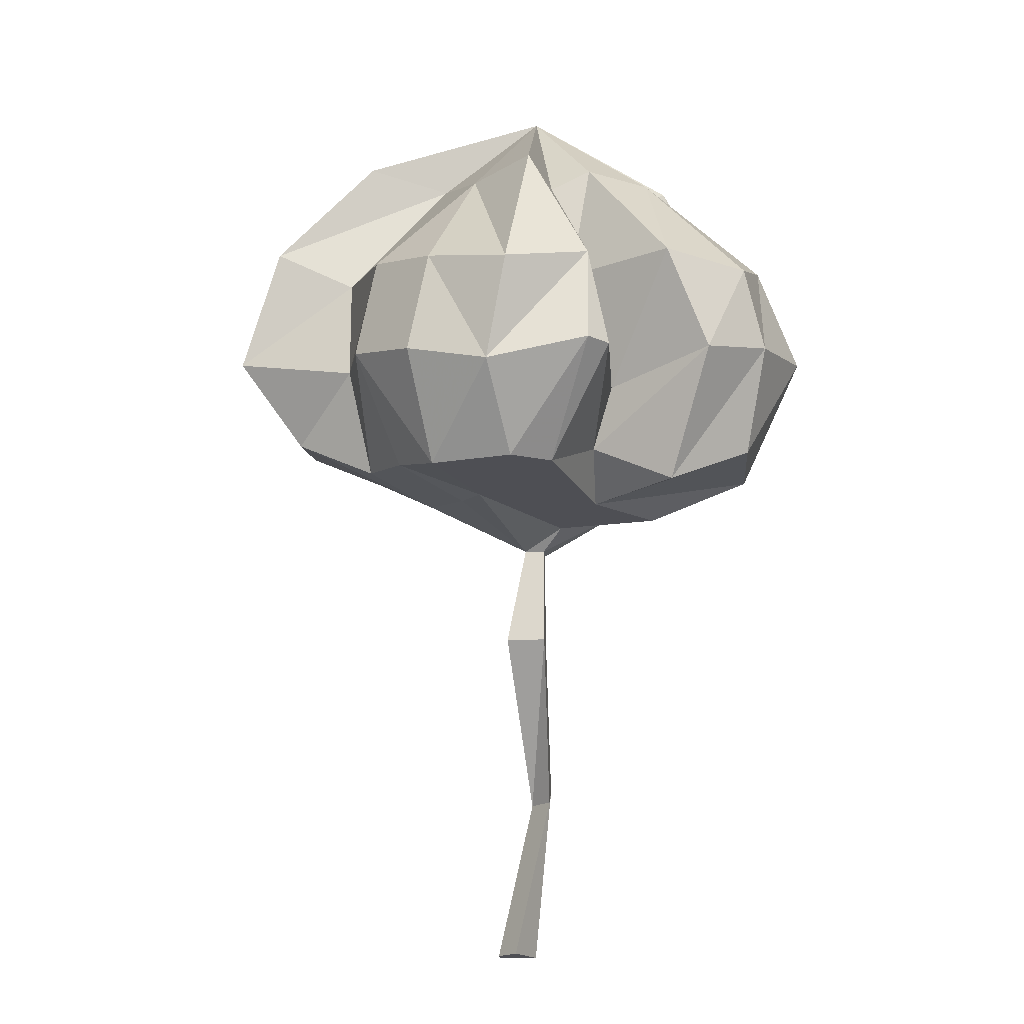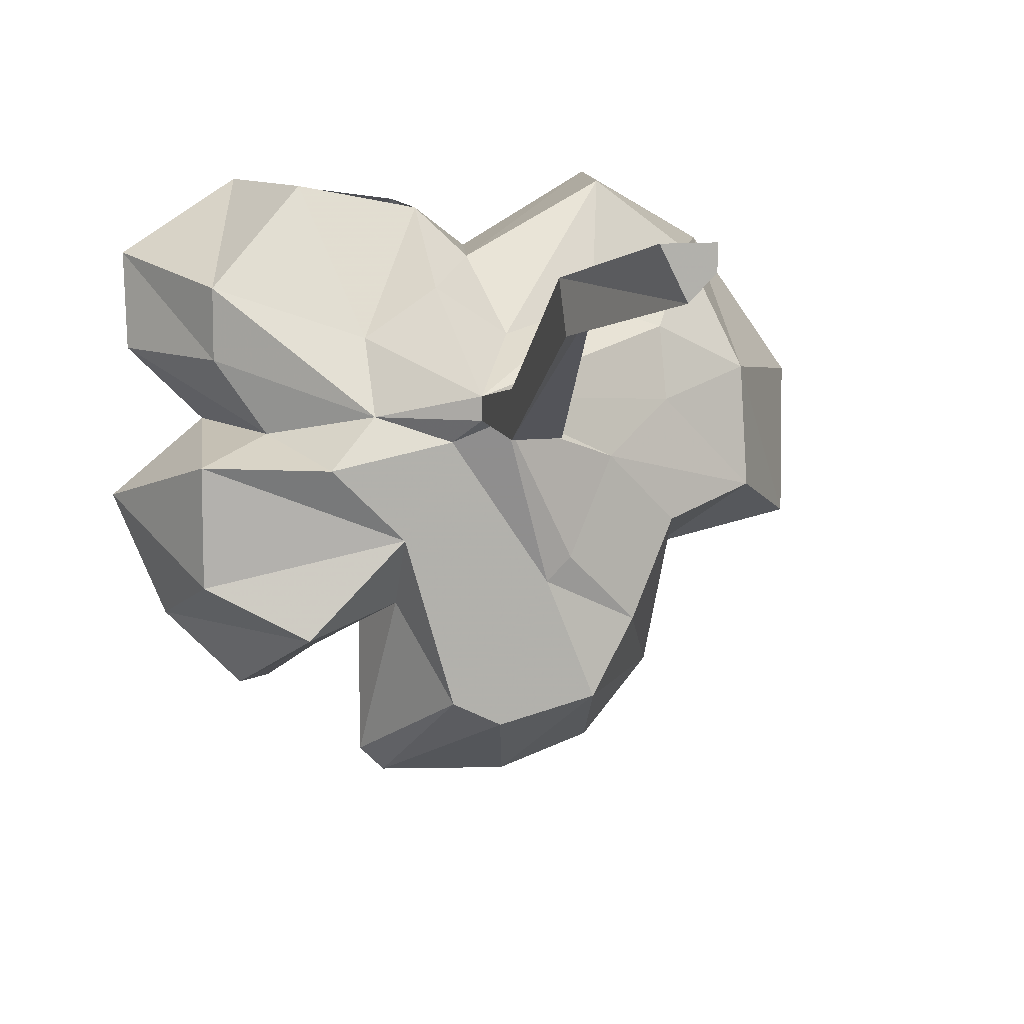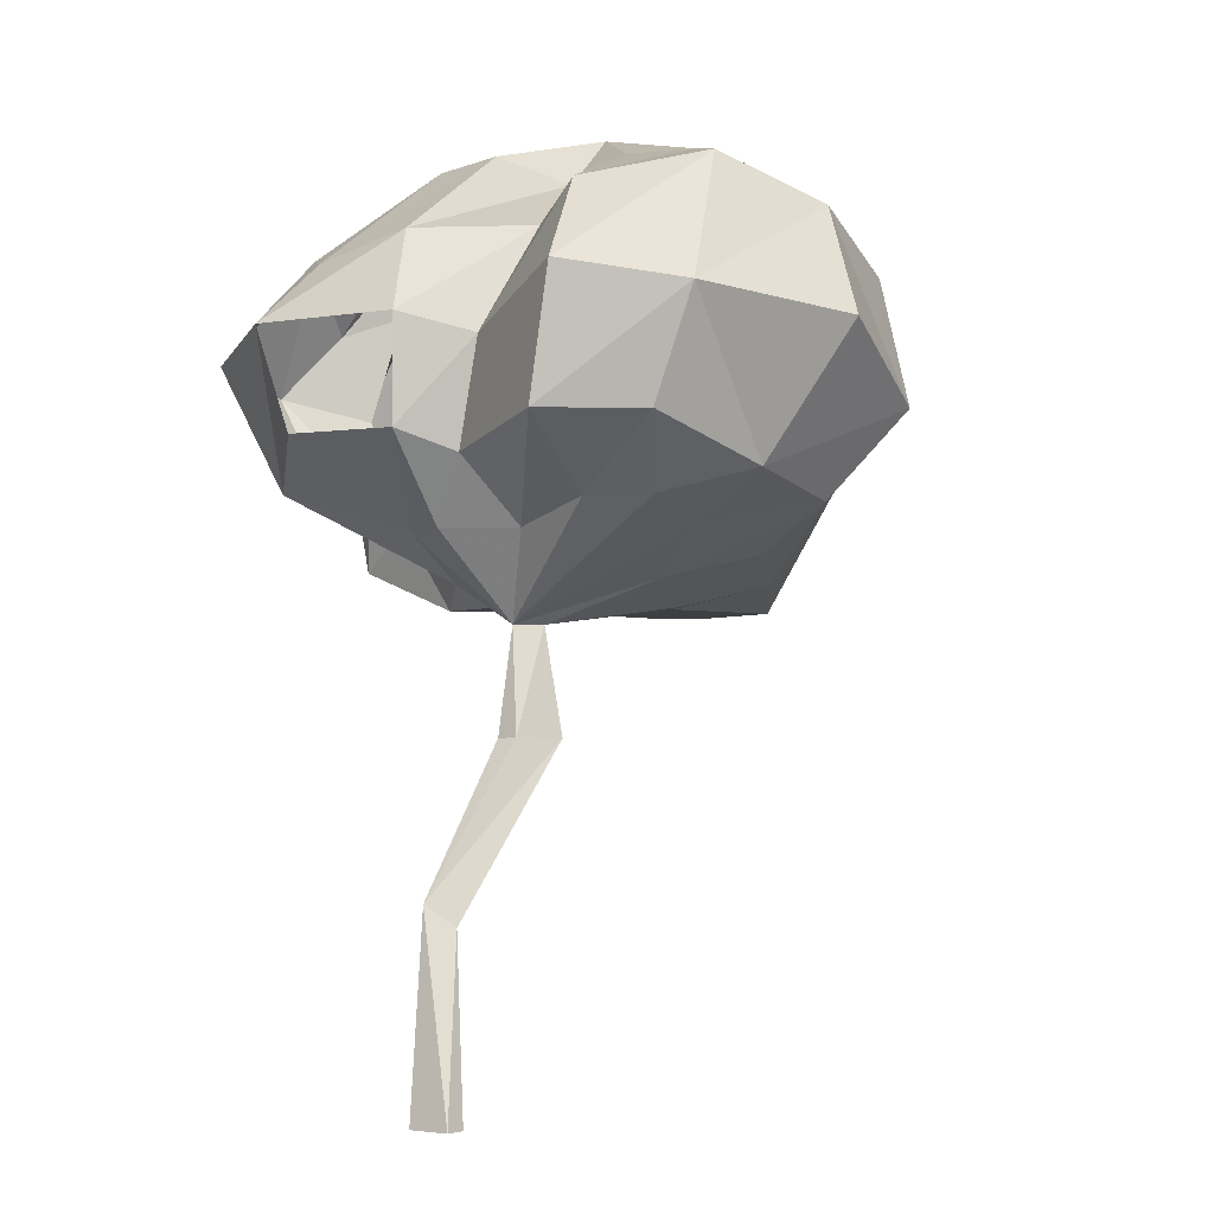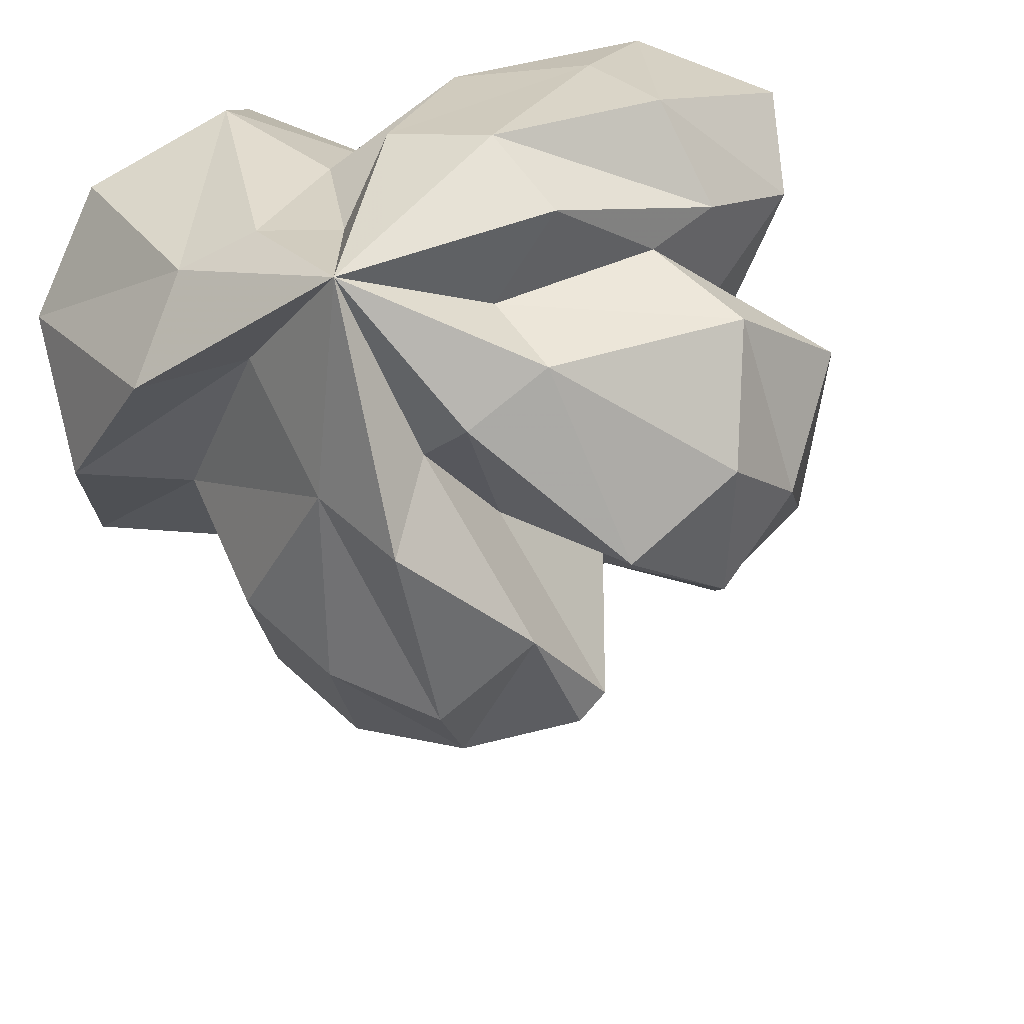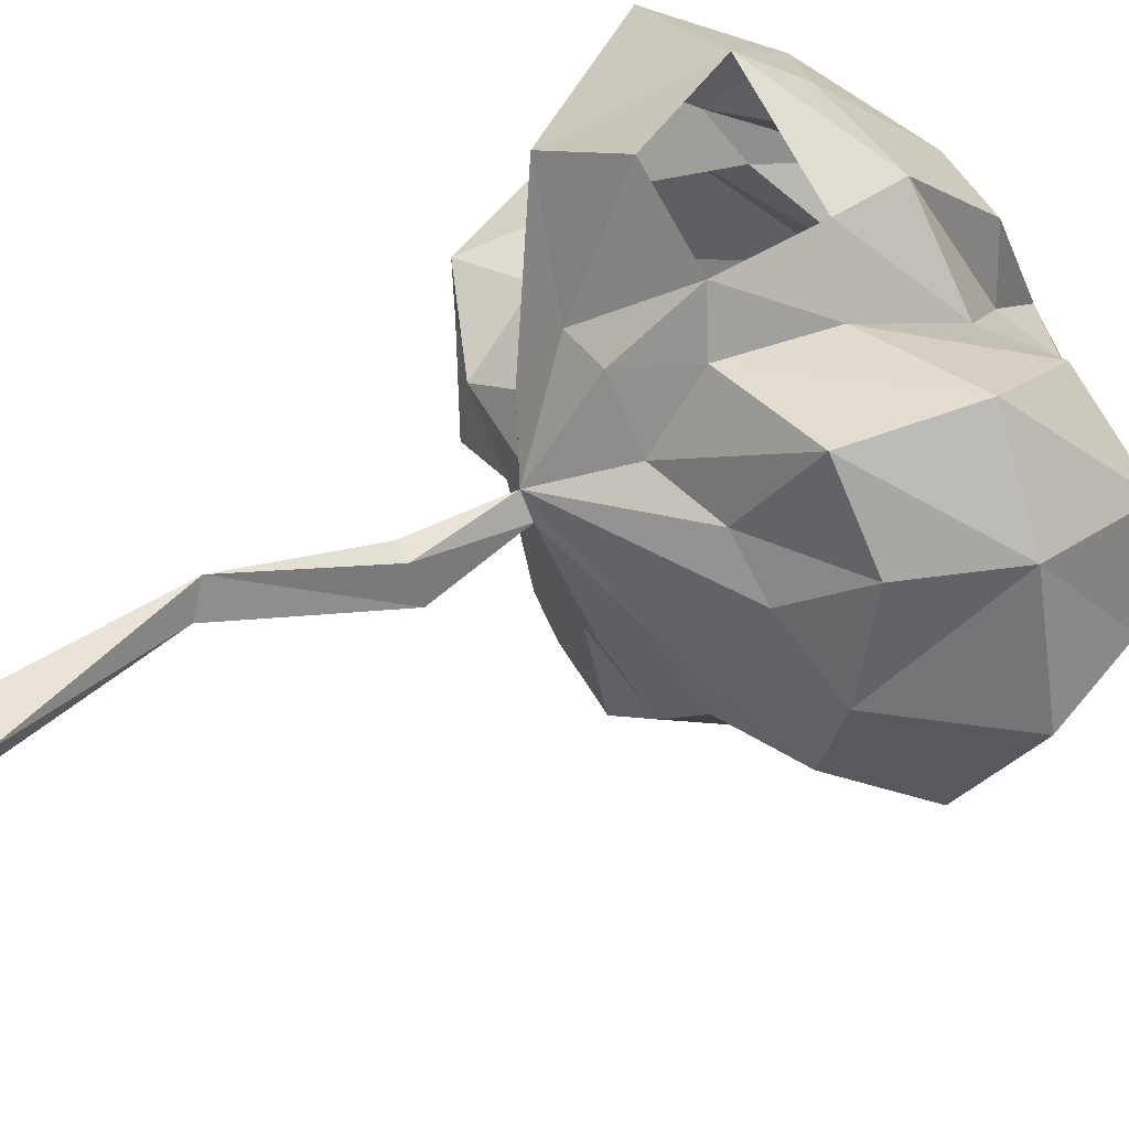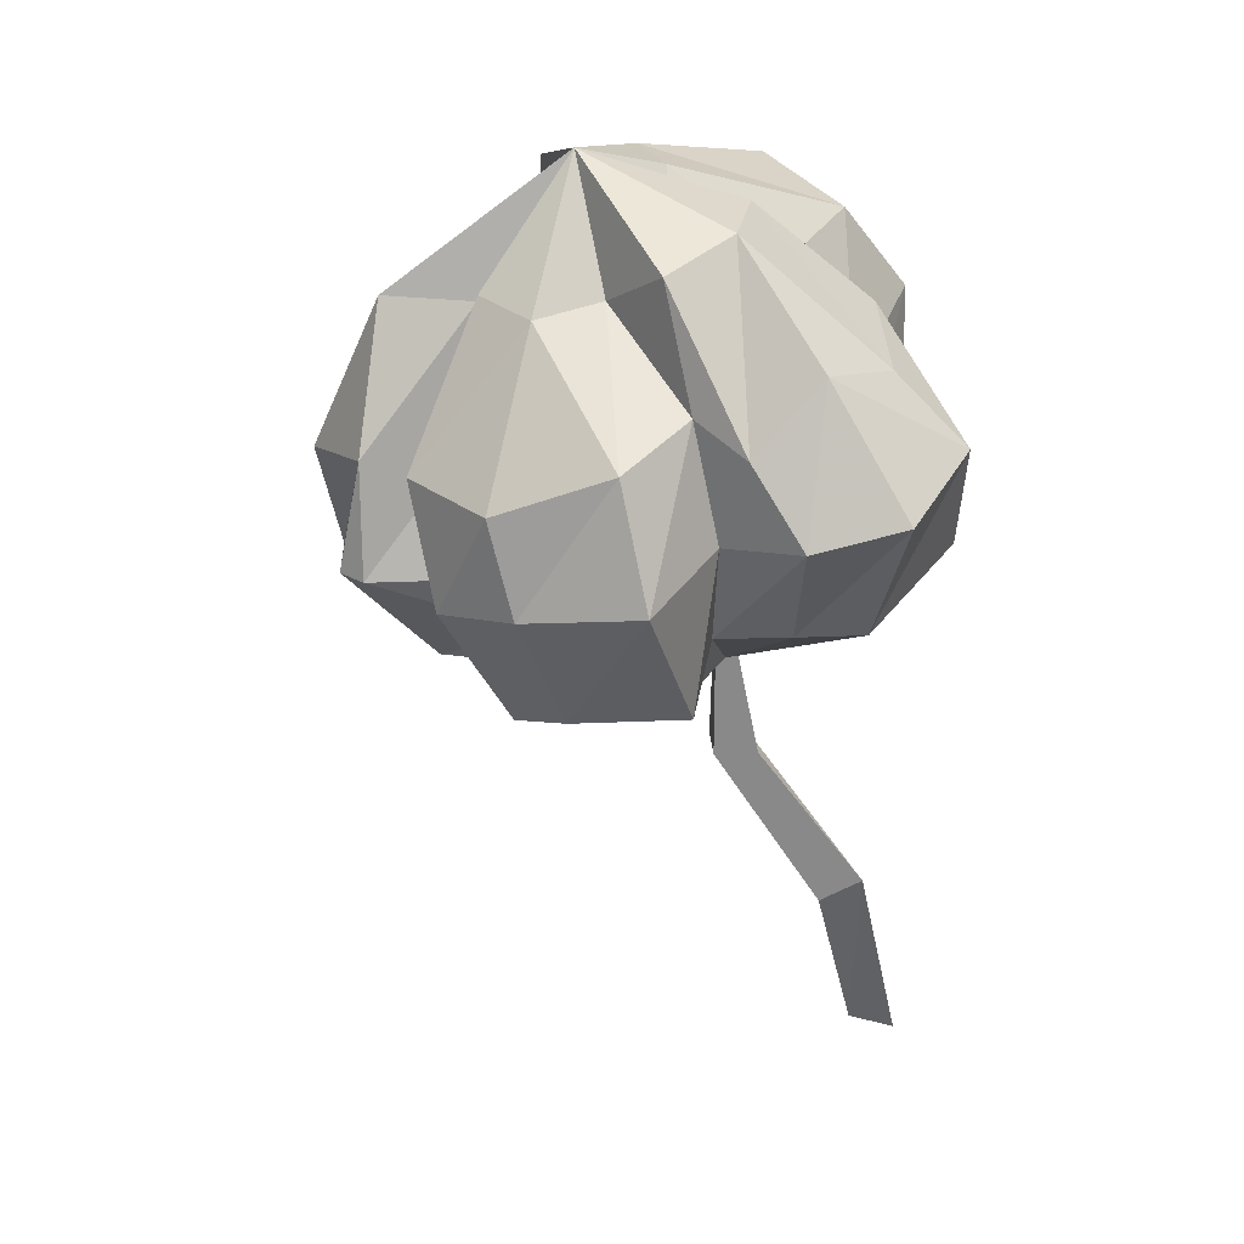
<metadata>
{"format":"obj","ext":"obj","renderer":"f3d","projection":"perspective","resolution":1024,"background":"white","views":[{"elev":-18.4,"azim":3.7,"up":"+Z"},{"elev":10.7,"azim":166.0,"up":"+Y"},{"elev":-4.2,"azim":-144.2,"up":"+Z"},{"elev":-27.5,"azim":19.9,"up":"+Y"},{"elev":67.1,"azim":-119.1,"up":"+Y"},{"elev":27.2,"azim":86.2,"up":"+Z"}]}
</metadata>
<code>
v 0.01562 -0.07031 -0.0625
v 0.007812 -0.07031 -0.0625
v 0.01562 -0.07031 -0.1016
v 0.01562 -0.0625 -0.0625
v 0.04688 -0.07031 -0.04688
v 0.02344 -0.07812 -0.05469
v -0.007812 -0.125 -0.05469
v -0.01562 -0.1172 -0.05469
v -0.03125 -0.08594 -0.04688
v 0.007812 -0.05469 -0.1016
v 0 -0.07031 -0.1016
v 0.007812 -0.02344 -0.1641
v 0.01562 -0.03125 -0.1641
v 0.01562 -0.05469 -0.1016
v 0.01562 -0.01562 -0.1562
v -0.007812 0 -0.2266
v -0.007812 -0.007812 -0.2266
v 0 -0.01562 -0.2266
v 0.007812 0 -0.2266
v -0.1094 -0.1172 0.007812
v -0.1172 -0.07031 0.03125
v -0.08594 -0.0625 -0.01562
v -0.08594 -0.1016 -0.02344
v -0.0625 -0.125 0
v -0.0625 -0.125 0.03906
v -0.09375 -0.125 0.05469
v -0.1016 -0.07812 0.07031
v -0.08594 -0.02344 0.03906
v -0.07031 -0.02344 0
v -0.05469 -0.04688 -0.02344
v -0.05469 -0.07031 -0.03125
v -0.05469 -0.1094 -0.03906
v -0.05469 -0.1641 -0.007812
v -0.04688 -0.1641 0.03125
v -0.007812 -0.1562 0.07031
v -0.02344 -0.1172 0.08594
v -0.05469 -0.125 0.09375
v -0.03906 -0.09375 0.1016
v -0.07812 -0.04688 0.08594
v -0.04688 0 0.04688
v -0.03906 0 0
v -0.03125 -0.03906 -0.02344
v 0 -0.02344 0.03125
v 0.007812 -0.02344 -0.007812
v 0 -0.04688 -0.03125
v 0.02344 -0.03125 -0.03125
v 0.04688 -0.04688 -0.03125
v 0.09375 -0.03125 -0.01562
v 0.09375 -0.05469 -0.01562
v 0.07812 -0.07812 -0.02344
v 0.0625 -0.08594 -0.05469
v 0.03906 -0.1094 -0.05469
v 0.02344 -0.1641 -0.05469
v 0.007812 -0.1719 -0.05469
v -0.02344 -0.1641 -0.05469
v -0.03906 -0.1406 -0.04688
v -0.03906 -0.02344 0.07812
v -0.007812 -0.04688 0.07031
v 0.02344 -0.007812 0.03906
v 0.02344 -0.007812 0
v -0.01562 -0.08594 0.1016
v 0.007812 -0.08594 0.09375
v 0.01562 -0.1172 0.1172
v 0.01562 -0.1797 0.07031
v 0.02344 -0.1484 0.07031
v 0.03906 -0.1484 0.07812
v 0.0625 -0.1328 0.07812
v 0.04688 -0.1094 0.07812
v 0.07031 -0.09375 0.09375
v 0.05469 -0.07031 0.1016
v 0.02344 -0.0625 0.1016
v 0.07812 0 0.03906
v 0.1172 -0.02344 0.03125
v 0.0625 0 0
v 0.1172 -0.05469 0.02344
v 0.09375 -0.07812 0.01562
v 0.03125 -0.02344 0.07031
v 0.07031 -0.02344 0.0625
v 0.09375 -0.04688 0.07031
v 0.1016 -0.07031 0.04688
v 0.08594 -0.08594 0.05469
v 0.125 -0.1016 0.007812
v 0.1016 -0.08594 -0.03906
v 0.1016 -0.125 -0.03906
v 0.07031 -0.1406 -0.05469
v 0.03906 -0.1328 -0.03906
v 0.04688 -0.1875 -0.01562
v 0.03906 -0.1953 -0.01562
v 0 -0.1953 -0.02344
v -0.03125 -0.1875 -0.01562
v 0.1094 -0.1094 0.04688
v 0.1094 -0.1406 0
v 0.08594 -0.1641 -0.007812
v 0.04688 -0.1406 -0.01562
v 0.1016 -0.1484 0.03125
v 0.07031 -0.1719 0.03125
v 0.03125 -0.1484 0.03125
v 0.03906 -0.1875 0.02344
v 0.007812 -0.2031 0.01562
v -0.02344 -0.1875 0.02344
f 1 2 3
f 1 3 4
f 1 4 5
f 1 5 6
f 1 6 2
f 2 6 7
f 2 7 8
f 2 4 10
f 2 10 11
f 2 11 3
f 3 11 12
f 3 12 13
f 3 13 14
f 3 14 4
f 4 14 10
f 10 14 15
f 10 15 11
f 11 15 12
f 12 15 16
f 12 16 17
f 12 17 13
f 13 17 18
f 13 18 15
f 13 15 14
f 15 19 16
f 16 19 18
f 16 18 17
f 15 18 19
f 21 27 28
f 21 28 22
f 22 28 29
f 22 29 30
f 22 30 31
f 27 38 39
f 27 39 28
f 28 39 40
f 28 40 41
f 28 41 29
f 29 41 42
f 29 42 30
f 30 42 4
f 30 4 31
f 4 47 5
f 5 47 48
f 5 48 49
f 6 51 52
f 7 54 55
f 7 55 56
f 7 56 8
f 40 39 57
f 72 73 48
f 72 48 74
f 74 48 47
f 73 75 49
f 73 49 48
f 72 79 73
f 73 79 75
f 51 83 52
f 52 83 84
f 52 84 85
f 54 89 55
f 55 89 90
f 55 90 33
f 55 33 56
f 82 91 92
f 82 92 84
f 82 84 83
f 93 85 92
f 93 92 95
f 92 85 84
f 91 95 92
f 95 91 67
f 89 99 100
f 89 100 90
f 90 100 33
f 33 100 34
f 34 100 35
f 35 100 99
f 2 8 9
f 20 21 22
f 20 22 23
f 22 31 23
f 23 31 9
f 24 32 33
f 31 4 9
f 40 43 44
f 40 44 41
f 41 44 45
f 41 45 42
f 42 45 4
f 7 53 54
f 8 56 32
f 8 32 9
f 74 47 60
f 60 47 46
f 76 82 83
f 76 83 50
f 52 85 86
f 53 88 54
f 54 88 89
f 56 33 32
f 93 94 86
f 93 86 85
f 2 9 4
f 20 23 24
f 20 24 25
f 20 25 26
f 23 9 32
f 23 32 24
f 25 36 26
f 26 36 37
f 4 45 46
f 5 49 50
f 5 50 51
f 5 51 6
f 6 52 7
f 7 52 53
f 43 58 59
f 43 59 60
f 43 60 44
f 44 60 46
f 44 46 45
f 63 37 36
f 63 68 69
f 63 71 62
f 75 76 50
f 75 50 49
f 58 77 59
f 75 80 76
f 76 80 81
f 50 83 51
f 52 86 53
f 53 86 87
f 53 87 88
f 62 71 77
f 62 77 58
f 80 69 81
f 81 69 68
f 94 97 87
f 94 87 86
f 97 65 98
f 97 98 87
f 87 98 88
f 20 26 27
f 20 27 21
f 24 33 34
f 24 34 25
f 25 34 35
f 25 35 36
f 26 37 27
f 27 37 38
f 40 57 43
f 43 57 58
f 38 61 57
f 38 57 39
f 61 62 58
f 61 58 57
f 63 38 37
f 63 36 35
f 63 35 64
f 63 64 65
f 63 65 66
f 63 66 67
f 63 67 68
f 63 69 70
f 63 70 71
f 63 62 61
f 63 61 38
f 59 77 72
f 72 77 78
f 72 78 79
f 75 79 80
f 76 81 82
f 71 70 78
f 71 78 77
f 70 79 78
f 79 70 80
f 80 70 69
f 81 68 91
f 81 91 82
f 93 95 96
f 93 96 94
f 94 96 97
f 95 67 96
f 96 67 66
f 96 66 97
f 97 66 65
f 88 98 89
f 89 98 99
f 35 99 64
f 64 99 98
f 64 98 65
f 68 67 91
f 4 46 47

</code>
